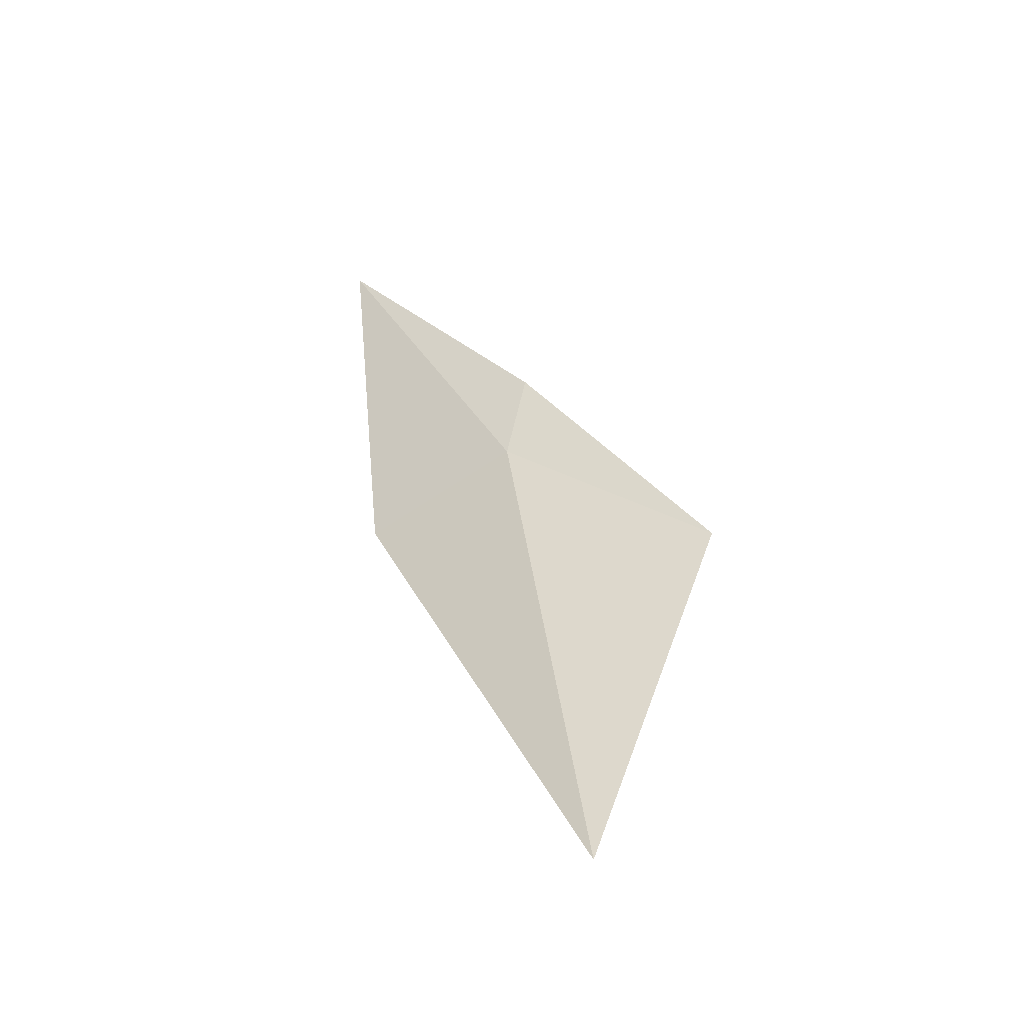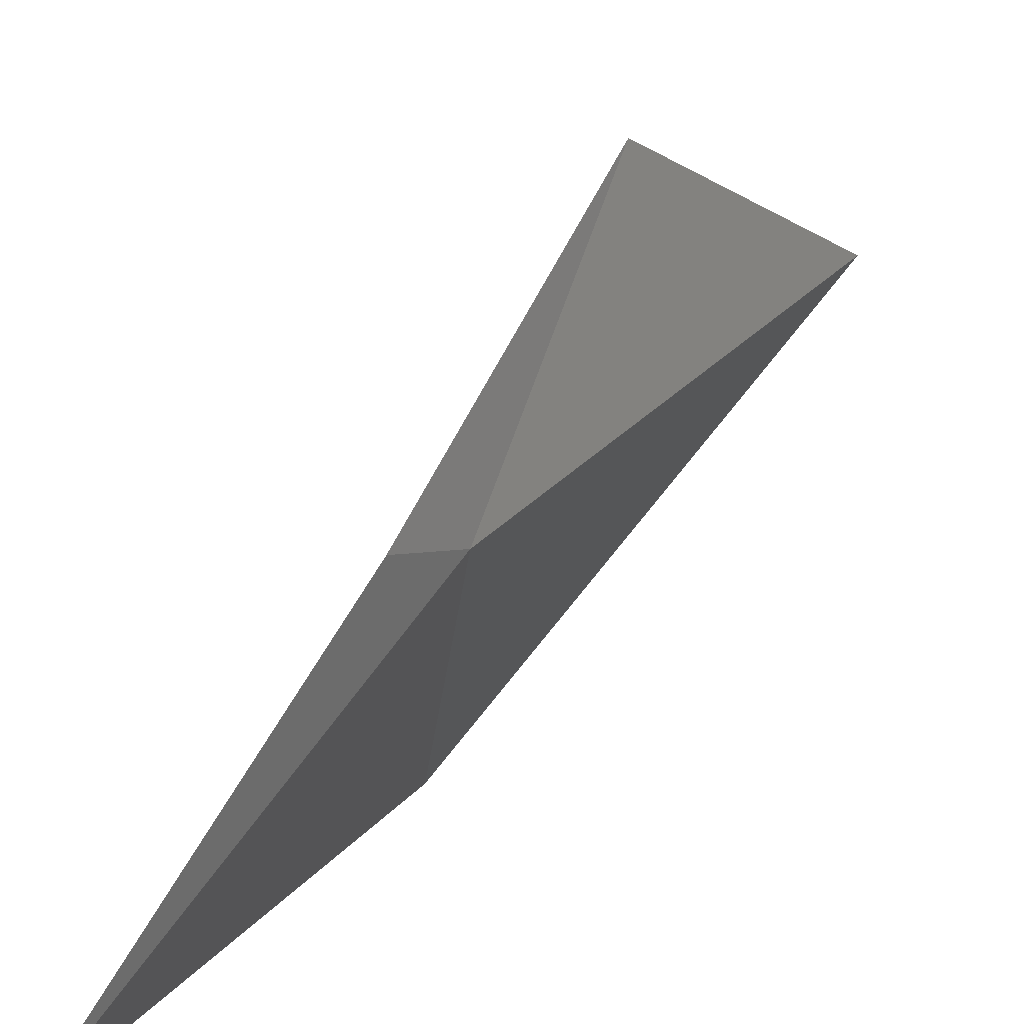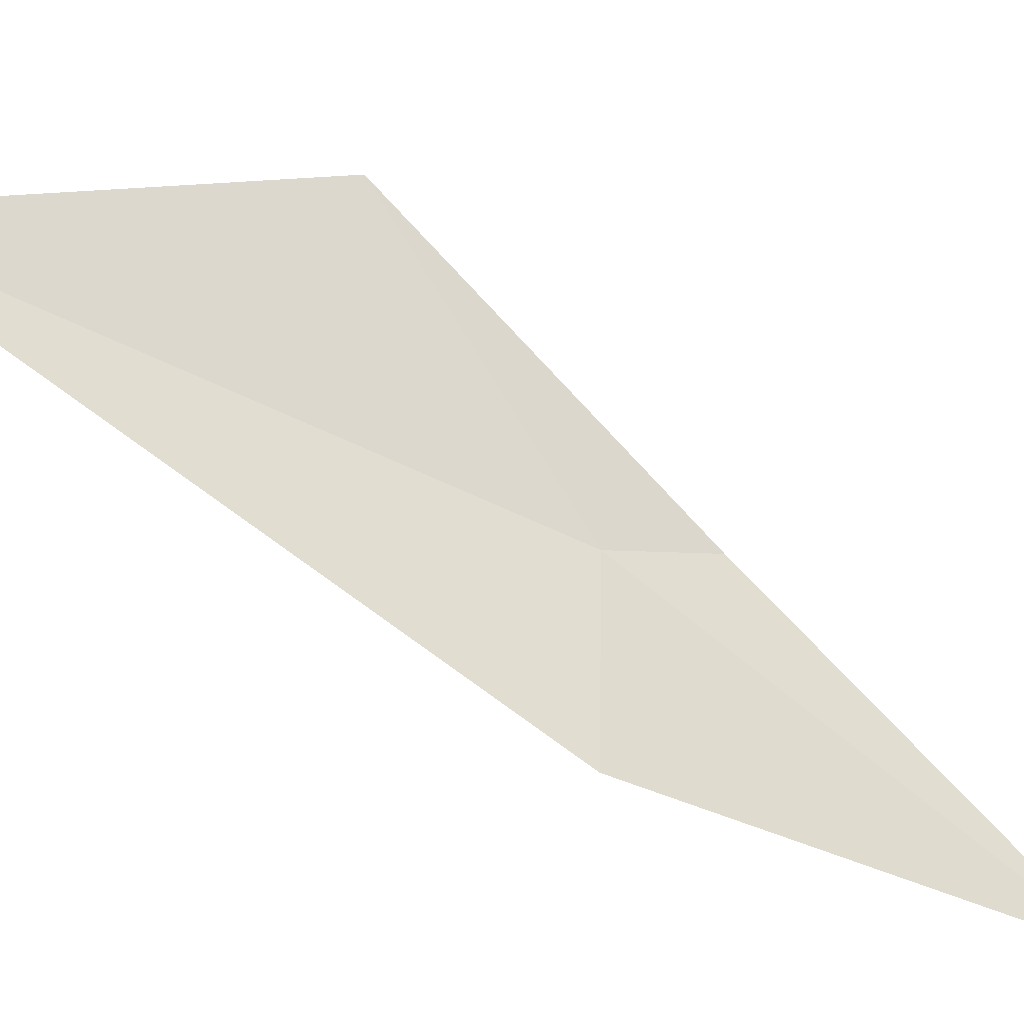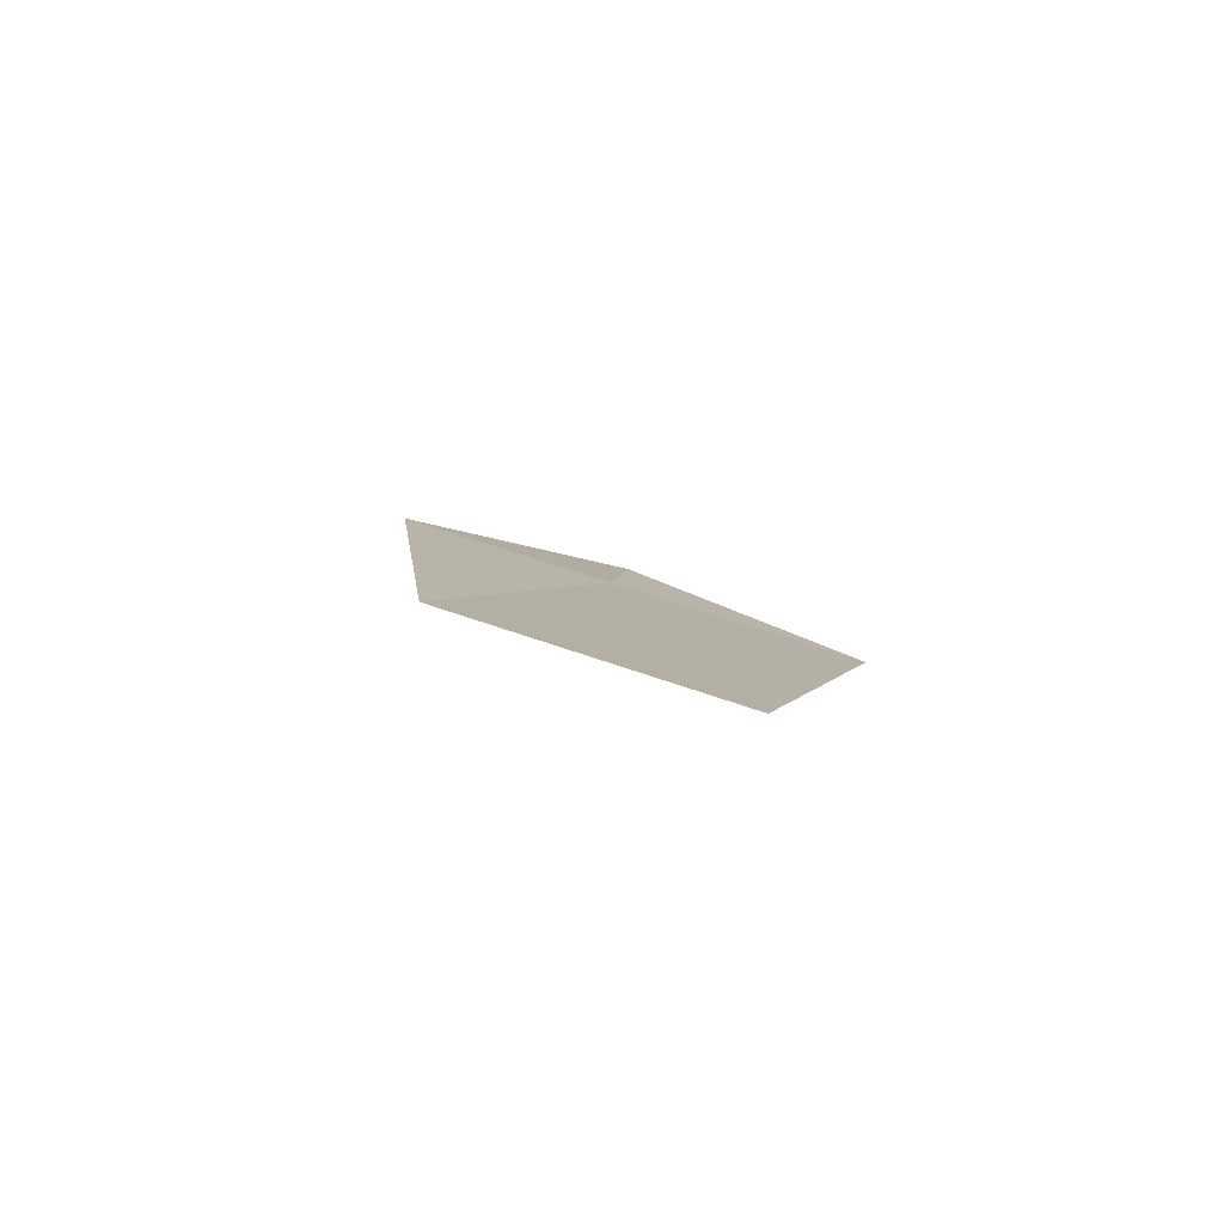
<metadata>
{"format":"obj","ext":"obj","renderer":"f3d","projection":"perspective","resolution":1024,"background":"white","views":[{"elev":-34.2,"azim":-76.1,"up":"+Y"},{"elev":14.3,"azim":-155.8,"up":"+Z"},{"elev":-22.4,"azim":51.9,"up":"+Z"},{"elev":-75.1,"azim":-105.7,"up":"+Y"}]}
</metadata>
<code>
v -9.357 6.286 12.68
v -9.34 6.585 12.74
v -9.115 7.402 12.03
v -9.452 5.786 13.36
v -9.193 6.139 12.17
v -9.553 4.702 12.98
f 1 2 3
f 1 4 2
f 1 3 5
f 1 6 4
f 1 5 6

</code>
